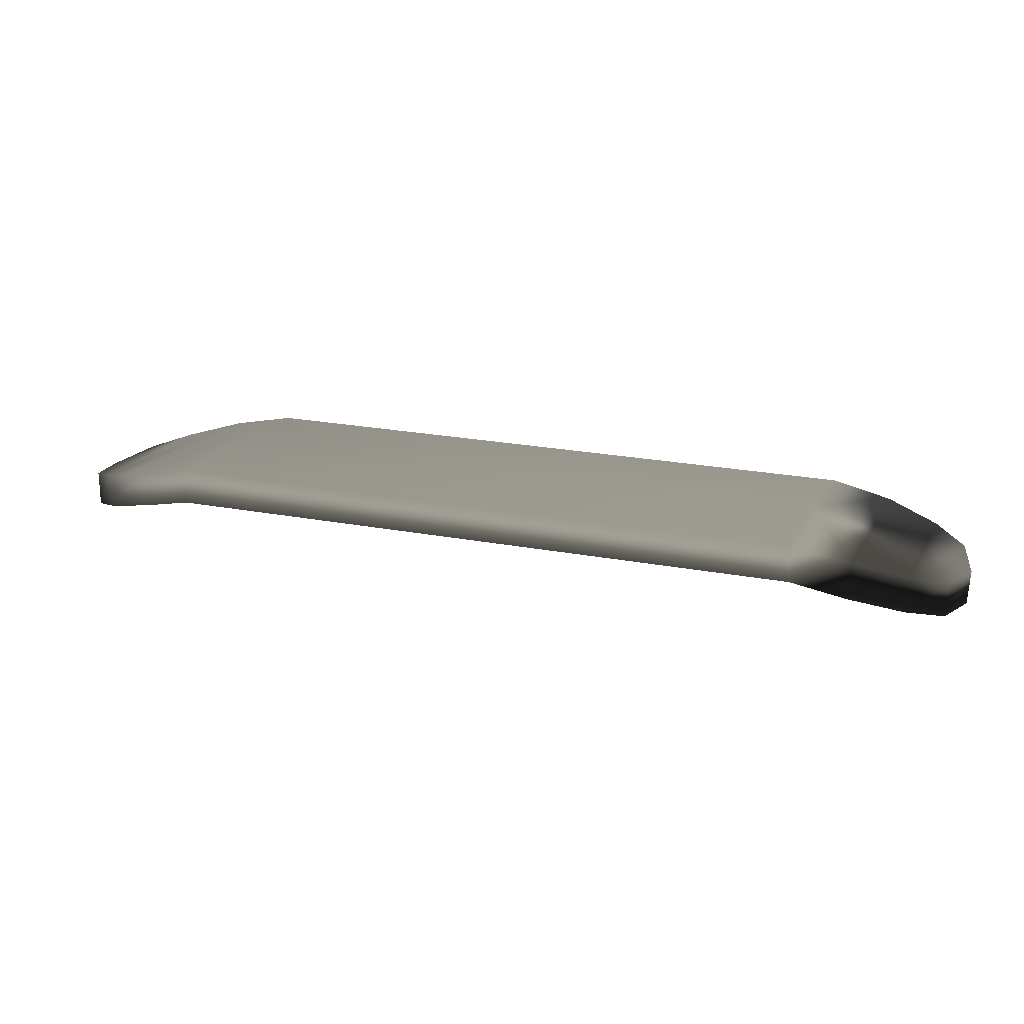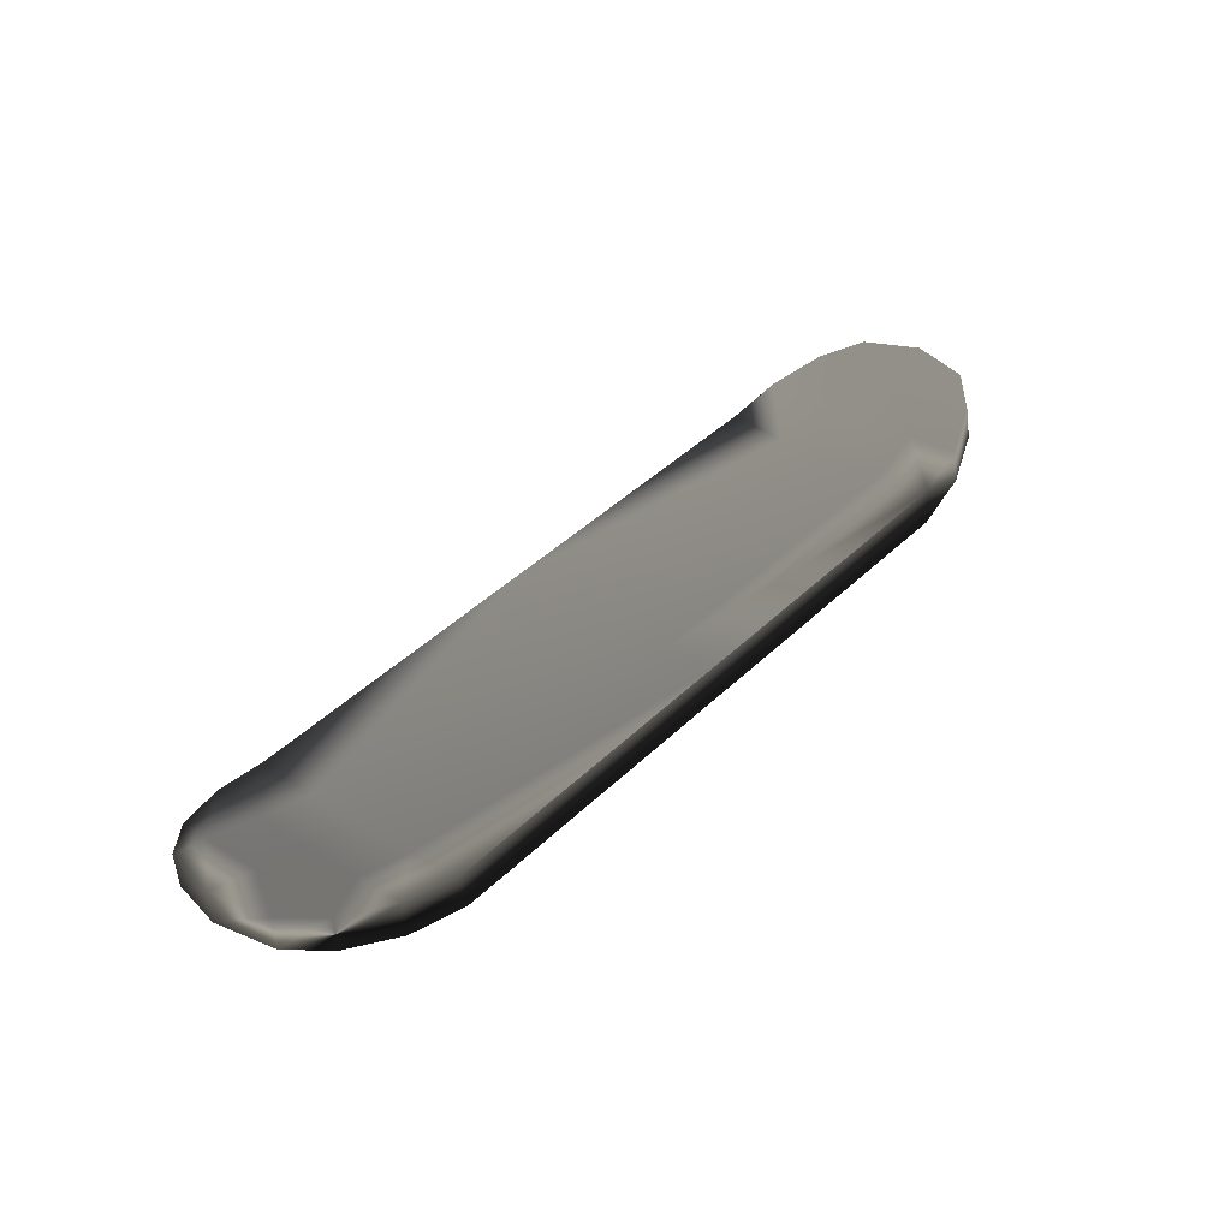
<metadata>
{"format":"obj","ext":"obj","renderer":"f3d","projection":"perspective","resolution":1024,"background":"white","views":[{"elev":-46.1,"azim":170.8,"up":"+Y"},{"elev":64.6,"azim":152.2,"up":"+Z"}]}
</metadata>
<code>
v 1.758 1.472 0.2703 0.698 0.698 0.698 #1
v 0.6829 1.104 -0.0647 0.698 0.698 0.698 #1
v 0.4399 1.635 0.1365 0.698 0.698 0.698 #1
v 1.515 2.004 0.4717 0.698 0.698 0.698 #1
v 1.758 1.472 0.2703 0.698 0.698 0.698 #1
v 0.4399 1.635 0.1365 0.698 0.698 0.698 #1
v 1.515 2.004 0.4717 0.698 0.698 0.698 #1
v 0.4399 1.635 0.1365 0.698 0.698 0.698 #1
v 0.1904 2.143 0.386 0.698 0.698 0.698 #1
v 1.266 2.511 0.7212 0.698 0.698 0.698 #1
v 1.515 2.004 0.4717 0.698 0.698 0.698 #1
v 0.1904 2.143 0.386 0.698 0.698 0.698 #1
v -1.731 1.485 -0.2131 0.698 0.698 0.698 #1
v 0.1904 2.143 0.386 0.698 0.698 0.698 #1
v 0.4399 1.635 0.1365 0.698 0.698 0.698 #1
v -1.481 0.9771 -0.4626 0.698 0.698 0.698 #1
v -1.731 1.485 -0.2131 0.698 0.698 0.698 #1
v 0.4399 1.635 0.1365 0.698 0.698 0.698 #1
v -1.481 0.9771 -0.4626 0.698 0.698 0.698 #1
v 0.4399 1.635 0.1365 0.698 0.698 0.698 #1
v 0.6829 1.104 -0.0647 0.698 0.698 0.698 #1
v -1.239 0.4453 -0.6641 0.698 0.698 0.698 #1
v -1.481 0.9771 -0.4626 0.698 0.698 0.698 #1
v 0.6829 1.104 -0.0647 0.698 0.698 0.698 #1
v -1.916 0.3904 -0.4375 0.698 0.698 0.698 #1
v -1.661 0.5115 -0.436 0.698 0.698 0.698 #1
v -1.785 0.7715 -0.3232 0.698 0.698 0.698 #1
v -2.04 0.6501 -0.3247 0.698 0.698 0.698 #1
v -1.916 0.3904 -0.4375 0.698 0.698 0.698 #1
v -1.785 0.7715 -0.3232 0.698 0.698 0.698 #1
v -2.04 0.6501 -0.3247 0.698 0.698 0.698 #1
v -1.785 0.7715 -0.3232 0.698 0.698 0.698 #1
v -1.908 1.031 -0.2107 0.698 0.698 0.698 #1
v 1.555 2.55 0.8455 0.698 0.698 0.698 #1
v 2.017 1.575 0.4224 0.698 0.698 0.698 #1
v 1.515 2.004 0.4717 0.698 0.698 0.698 #1
v 1.758 1.472 0.2703 0.698 0.698 0.698 #1
v 1.515 2.004 0.4717 0.698 0.698 0.698 #1
v 2.017 1.575 0.4224 0.698 0.698 0.698 #1
v -1.239 0.4453 -0.6641 0.698 0.698 0.698 #1
v 0.6829 1.104 -0.0647 0.698 0.698 0.698 #1
v -1.277 0.3594 -0.5088 0.698 0.698 0.698 #1
v 0.6829 1.104 -0.0647 0.698 0.698 0.698 #1
v 1.758 1.472 0.2703 0.698 0.698 0.698 #1
v -1.277 0.3594 -0.5088 0.698 0.698 0.698 #1
v 1.758 1.472 0.2703 0.698 0.698 0.698 #1
v 1.752 1.397 0.4358 0.698 0.698 0.698 #1
v -1.277 0.3594 -0.5088 0.698 0.698 0.698 #1
v 1.266 2.511 0.7212 0.698 0.698 0.698 #1
v 0.1904 2.143 0.386 0.698 0.698 0.698 #1
v 1.26 2.436 0.8867 0.698 0.698 0.698 #1
v 0.1904 2.143 0.386 0.698 0.698 0.698 #1
v -1.731 1.485 -0.2131 0.698 0.698 0.698 #1
v 1.26 2.436 0.8867 0.698 0.698 0.698 #1
v -1.731 1.485 -0.2131 0.698 0.698 0.698 #1
v -1.769 1.398 -0.05762 0.698 0.698 0.698 #1
v 1.26 2.436 0.8867 0.698 0.698 0.698 #1
v -2.163 0.9099 -0.2119 0.698 0.698 0.698 #1
v -2.04 0.6501 -0.3247 0.698 0.698 0.698 #1
v -1.908 1.031 -0.2107 0.698 0.698 0.698 #1
v -2.163 0.9099 -0.2119 0.698 0.698 0.698 #1
v -1.908 1.031 -0.2107 0.698 0.698 0.698 #1
v -2.018 1.251 -0.09619 0.698 0.698 0.698 #1
v -2.227 1.046 -0.1526 0.698 0.698 0.698 #1
v -2.163 0.9099 -0.2119 0.698 0.698 0.698 #1
v -2.018 1.251 -0.09619 0.698 0.698 0.698 #1
v -1.769 1.398 -0.05762 0.698 0.698 0.698 #1
v -2.018 1.251 -0.09619 0.698 0.698 0.698 #1
v -1.908 1.031 -0.2107 0.698 0.698 0.698 #1
v 2.022 2.323 1.141 0.698 0.698 0.698 #1
v 1.803 2.427 1.104 0.698 0.698 0.698 #1
v 1.867 2.291 1.045 0.698 0.698 0.698 #1
v 1.51 1.932 0.6296 0.698 0.698 0.698 #1
v 1.634 1.673 0.5168 0.698 0.698 0.698 #1
v 1.757 1.984 0.7808 0.698 0.698 0.698 #1
v 1.634 1.673 0.5168 0.698 0.698 0.698 #1
v 1.88 1.725 0.668 0.698 0.698 0.698 #1
v 1.757 1.984 0.7808 0.698 0.698 0.698 #1
v -1.642 1.155 -0.2021 0.698 0.698 0.698 #1
v -1.769 1.398 -0.05762 0.698 0.698 0.698 #1
v -1.908 1.031 -0.2107 0.698 0.698 0.698 #1
v -1.642 1.155 -0.2021 0.698 0.698 0.698 #1
v -1.908 1.031 -0.2107 0.698 0.698 0.698 #1
v -1.785 0.7715 -0.3232 0.698 0.698 0.698 #1
v -1.519 0.8948 -0.3147 0.698 0.698 0.698 #1
v -1.642 1.155 -0.2021 0.698 0.698 0.698 #1
v -1.785 0.7715 -0.3232 0.698 0.698 0.698 #1
v 2.051 2.404 0.9854 0.698 0.698 0.698 #1
v 2.238 2.154 0.9216 0.698 0.698 0.698 #1
v 1.836 2.511 0.9487 0.698 0.698 0.698 #1
v 2.238 2.154 0.9216 0.698 0.698 0.698 #1
v 2.297 1.885 0.7598 0.698 0.698 0.698 #1
v 1.836 2.511 0.9487 0.698 0.698 0.698 #1
v 2.297 1.885 0.7598 0.698 0.698 0.698 #1
v 2.212 1.718 0.6047 0.698 0.698 0.698 #1
v 1.836 2.511 0.9487 0.698 0.698 0.698 #1
v -1.519 0.8948 -0.3147 0.698 0.698 0.698 #1
v -1.785 0.7715 -0.3232 0.698 0.698 0.698 #1
v -1.661 0.5115 -0.436 0.698 0.698 0.698 #1
v -1.396 0.635 -0.4275 0.698 0.698 0.698 #1
v -1.519 0.8948 -0.3147 0.698 0.698 0.698 #1
v -1.661 0.5115 -0.436 0.698 0.698 0.698 #1
v 1.836 2.511 0.9487 0.698 0.698 0.698 #1
v 2.212 1.718 0.6047 0.698 0.698 0.698 #1
v 1.555 2.55 0.8455 0.698 0.698 0.698 #1
v 2.212 1.718 0.6047 0.698 0.698 0.698 #1
v 2.017 1.575 0.4224 0.698 0.698 0.698 #1
v 1.555 2.55 0.8455 0.698 0.698 0.698 #1
v 1.266 2.511 0.7212 0.698 0.698 0.698 #1
v 1.555 2.55 0.8455 0.698 0.698 0.698 #1
v 1.515 2.004 0.4717 0.698 0.698 0.698 #1
v -1.661 0.5115 -0.436 0.698 0.698 0.698 #1
v -1.916 0.3904 -0.4375 0.698 0.698 0.698 #1
v -1.852 0.2539 -0.4968 0.698 0.698 0.698 #1
v -1.556 0.2761 -0.5193 0.698 0.698 0.698 #1
v -1.661 0.5115 -0.436 0.698 0.698 0.698 #1
v -1.852 0.2539 -0.4968 0.698 0.698 0.698 #1
v -2.084 0.312 -0.4414 0.698 0.698 0.698 #1
v -1.852 0.2539 -0.4968 0.698 0.698 0.698 #1
v -1.916 0.3904 -0.4375 0.698 0.698 0.698 #1
v 1.757 1.984 0.7808 0.698 0.698 0.698 #1
v 1.991 2.031 0.9319 0.698 0.698 0.698 #1
v 1.867 2.291 1.045 0.698 0.698 0.698 #1
v 1.634 2.244 0.8936 0.698 0.698 0.698 #1
v 1.757 1.984 0.7808 0.698 0.698 0.698 #1
v 1.867 2.291 1.045 0.698 0.698 0.698 #1
v 1.26 2.436 0.8867 0.698 0.698 0.698 #1
v 1.523 2.464 1.008 0.698 0.698 0.698 #1
v 1.266 2.511 0.7212 0.698 0.698 0.698 #1
v 1.523 2.464 1.008 0.698 0.698 0.698 #1
v 1.555 2.55 0.8455 0.698 0.698 0.698 #1
v 1.266 2.511 0.7212 0.698 0.698 0.698 #1
v 2.017 1.575 0.4224 0.698 0.698 0.698 #1
v 1.985 1.489 0.585 0.698 0.698 0.698 #1
v 1.758 1.472 0.2703 0.698 0.698 0.698 #1
v 1.985 1.489 0.585 0.698 0.698 0.698 #1
v 1.752 1.397 0.4358 0.698 0.698 0.698 #1
v 1.758 1.472 0.2703 0.698 0.698 0.698 #1
v 2.051 2.404 0.9854 0.698 0.698 0.698 #1
v 2.022 2.323 1.141 0.698 0.698 0.698 #1
v 2.238 2.154 0.9216 0.698 0.698 0.698 #1
v 2.022 2.323 1.141 0.698 0.698 0.698 #1
v 2.208 2.074 1.071 0.698 0.698 0.698 #1
v 2.238 2.154 0.9216 0.698 0.698 0.698 #1
v 0.1189 1.154 0.04468 0.698 0.698 0.698 #1
v 1.634 1.673 0.5168 0.698 0.698 0.698 #1
v -0.00415 1.414 0.1572 0.698 0.698 0.698 #1
v 1.634 1.673 0.5168 0.698 0.698 0.698 #1
v 1.51 1.932 0.6296 0.698 0.698 0.698 #1
v -0.00415 1.414 0.1572 0.698 0.698 0.698 #1
v 2.268 1.803 0.9158 0.698 0.698 0.698 #1
v 2.297 1.885 0.7598 0.698 0.698 0.698 #1
v 2.208 2.074 1.071 0.698 0.698 0.698 #1
v 2.297 1.885 0.7598 0.698 0.698 0.698 #1
v 2.238 2.154 0.9216 0.698 0.698 0.698 #1
v 2.208 2.074 1.071 0.698 0.698 0.698 #1
v 1.555 2.55 0.8455 0.698 0.698 0.698 #1
v 1.523 2.464 1.008 0.698 0.698 0.698 #1
v 1.836 2.511 0.9487 0.698 0.698 0.698 #1
v 1.523 2.464 1.008 0.698 0.698 0.698 #1
v 1.803 2.427 1.104 0.698 0.698 0.698 #1
v 1.836 2.511 0.9487 0.698 0.698 0.698 #1
v 2.022 2.323 1.141 0.698 0.698 0.698 #1
v 2.051 2.404 0.9854 0.698 0.698 0.698 #1
v 1.803 2.427 1.104 0.698 0.698 0.698 #1
v 2.051 2.404 0.9854 0.698 0.698 0.698 #1
v 1.836 2.511 0.9487 0.698 0.698 0.698 #1
v 1.803 2.427 1.104 0.698 0.698 0.698 #1
v 1.985 1.489 0.585 0.698 0.698 0.698 #1
v 2.017 1.575 0.4224 0.698 0.698 0.698 #1
v 2.178 1.635 0.7598 0.698 0.698 0.698 #1
v 2.017 1.575 0.4224 0.698 0.698 0.698 #1
v 2.212 1.718 0.6047 0.698 0.698 0.698 #1
v 2.178 1.635 0.7598 0.698 0.698 0.698 #1
v 2.297 1.885 0.7598 0.698 0.698 0.698 #1
v 2.268 1.803 0.9158 0.698 0.698 0.698 #1
v 2.212 1.718 0.6047 0.698 0.698 0.698 #1
v 2.268 1.803 0.9158 0.698 0.698 0.698 #1
v 2.178 1.635 0.7598 0.698 0.698 0.698 #1
v 2.212 1.718 0.6047 0.698 0.698 0.698 #1
v 1.387 2.192 0.7424 0.698 0.698 0.698 #1
v -0.1272 1.673 0.27 0.698 0.698 0.698 #1
v 1.51 1.932 0.6296 0.698 0.698 0.698 #1
v -0.1272 1.673 0.27 0.698 0.698 0.698 #1
v -0.00415 1.414 0.1572 0.698 0.698 0.698 #1
v 1.51 1.932 0.6296 0.698 0.698 0.698 #1
v 1.88 1.725 0.668 0.698 0.698 0.698 #1
v 2.114 1.771 0.8191 0.698 0.698 0.698 #1
v 1.991 2.031 0.9319 0.698 0.698 0.698 #1
v 1.757 1.984 0.7808 0.698 0.698 0.698 #1
v 1.88 1.725 0.668 0.698 0.698 0.698 #1
v 1.991 2.031 0.9319 0.698 0.698 0.698 #1
v 2.208 2.074 1.071 0.698 0.698 0.698 #1
v 1.991 2.031 0.9319 0.698 0.698 0.698 #1
v 2.114 1.771 0.8191 0.698 0.698 0.698 #1
v 2.268 1.803 0.9158 0.698 0.698 0.698 #1
v 2.208 2.074 1.071 0.698 0.698 0.698 #1
v 2.114 1.771 0.8191 0.698 0.698 0.698 #1
v 2.022 2.323 1.141 0.698 0.698 0.698 #1
v 1.867 2.291 1.045 0.698 0.698 0.698 #1
v 1.991 2.031 0.9319 0.698 0.698 0.698 #1
v 2.208 2.074 1.071 0.698 0.698 0.698 #1
v 2.022 2.323 1.141 0.698 0.698 0.698 #1
v 1.991 2.031 0.9319 0.698 0.698 0.698 #1
v 1.803 2.427 1.104 0.698 0.698 0.698 #1
v 1.523 2.464 1.008 0.698 0.698 0.698 #1
v 1.634 2.244 0.8936 0.698 0.698 0.698 #1
v 1.867 2.291 1.045 0.698 0.698 0.698 #1
v 1.803 2.427 1.104 0.698 0.698 0.698 #1
v 1.634 2.244 0.8936 0.698 0.698 0.698 #1
v 1.387 2.192 0.7424 0.698 0.698 0.698 #1
v 1.634 2.244 0.8936 0.698 0.698 0.698 #1
v 1.523 2.464 1.008 0.698 0.698 0.698 #1
v 1.26 2.436 0.8867 0.698 0.698 0.698 #1
v 1.387 2.192 0.7424 0.698 0.698 0.698 #1
v 1.523 2.464 1.008 0.698 0.698 0.698 #1
v 1.985 1.489 0.585 0.698 0.698 0.698 #1
v 2.178 1.635 0.7598 0.698 0.698 0.698 #1
v 2.114 1.771 0.8191 0.698 0.698 0.698 #1
v 1.88 1.725 0.668 0.698 0.698 0.698 #1
v 1.985 1.489 0.585 0.698 0.698 0.698 #1
v 2.114 1.771 0.8191 0.698 0.698 0.698 #1
v 2.268 1.803 0.9158 0.698 0.698 0.698 #1
v 2.114 1.771 0.8191 0.698 0.698 0.698 #1
v 2.178 1.635 0.7598 0.698 0.698 0.698 #1
v -1.519 0.8948 -0.3147 0.698 0.698 0.698 #1
v -1.396 0.635 -0.4275 0.698 0.698 0.698 #1
v 0.1189 1.154 0.04468 0.698 0.698 0.698 #1
v -0.00415 1.414 0.1572 0.698 0.698 0.698 #1
v -1.519 0.8948 -0.3147 0.698 0.698 0.698 #1
v 0.1189 1.154 0.04468 0.698 0.698 0.698 #1
v -1.769 1.398 -0.05762 0.698 0.698 0.698 #1
v -1.642 1.155 -0.2021 0.698 0.698 0.698 #1
v -0.1272 1.673 0.27 0.698 0.698 0.698 #1
v -0.2546 1.917 0.4146 0.698 0.698 0.698 #1
v -1.769 1.398 -0.05762 0.698 0.698 0.698 #1
v -0.1272 1.673 0.27 0.698 0.698 0.698 #1
v -2.276 0.5381 -0.3271 0.698 0.698 0.698 #1
v -2.04 0.6501 -0.3247 0.698 0.698 0.698 #1
v -2.163 0.9099 -0.2119 0.698 0.698 0.698 #1
v -2.33 0.8315 -0.2158 0.698 0.698 0.698 #1
v -2.276 0.5381 -0.3271 0.698 0.698 0.698 #1
v -2.163 0.9099 -0.2119 0.698 0.698 0.698 #1
v -1.396 0.635 -0.4275 0.698 0.698 0.698 #1
v -1.661 0.5115 -0.436 0.698 0.698 0.698 #1
v -1.556 0.2761 -0.5193 0.698 0.698 0.698 #1
v -1.277 0.3594 -0.5088 0.698 0.698 0.698 #1
v -1.396 0.635 -0.4275 0.698 0.698 0.698 #1
v -1.556 0.2761 -0.5193 0.698 0.698 0.698 #1
v 0.2375 0.8782 -0.03638 0.698 0.698 0.698 #1
v 1.752 1.397 0.4358 0.698 0.698 0.698 #1
v 1.634 1.673 0.5168 0.698 0.698 0.698 #1
v 0.1189 1.154 0.04468 0.698 0.698 0.698 #1
v 0.2375 0.8782 -0.03638 0.698 0.698 0.698 #1
v 1.634 1.673 0.5168 0.698 0.698 0.698 #1
v -2.069 0.3889 -0.6016 0.698 0.698 0.698 #1
v -1.841 0.3296 -0.6592 0.698 0.698 0.698 #1
v -1.852 0.2539 -0.4968 0.698 0.698 0.698 #1
v -2.084 0.312 -0.4414 0.698 0.698 0.698 #1
v -2.069 0.3889 -0.6016 0.698 0.698 0.698 #1
v -1.852 0.2539 -0.4968 0.698 0.698 0.698 #1
v -1.556 0.2761 -0.5193 0.698 0.698 0.698 #1
v -1.852 0.2539 -0.4968 0.698 0.698 0.698 #1
v -1.841 0.3296 -0.6592 0.698 0.698 0.698 #1
v -1.542 0.3562 -0.6873 0.698 0.698 0.698 #1
v -1.556 0.2761 -0.5193 0.698 0.698 0.698 #1
v -1.841 0.3296 -0.6592 0.698 0.698 0.698 #1
v -2.33 0.8315 -0.2158 0.698 0.698 0.698 #1
v -2.227 1.046 -0.1526 0.698 0.698 0.698 #1
v -2.217 1.122 -0.3152 0.698 0.698 0.698 #1
v -2.315 0.9084 -0.3762 0.698 0.698 0.698 #1
v -2.33 0.8315 -0.2158 0.698 0.698 0.698 #1
v -2.217 1.122 -0.3152 0.698 0.698 0.698 #1
v -2.004 1.331 -0.2642 0.698 0.698 0.698 #1
v -2.217 1.122 -0.3152 0.698 0.698 0.698 #1
v -2.227 1.046 -0.1526 0.698 0.698 0.698 #1
v -2.018 1.251 -0.09619 0.698 0.698 0.698 #1
v -2.004 1.331 -0.2642 0.698 0.698 0.698 #1
v -2.227 1.046 -0.1526 0.698 0.698 0.698 #1
v -2.084 0.312 -0.4414 0.698 0.698 0.698 #1
v -2.276 0.5381 -0.3271 0.698 0.698 0.698 #1
v -2.264 0.6116 -0.4819 0.698 0.698 0.698 #1
v -2.069 0.3889 -0.6016 0.698 0.698 0.698 #1
v -2.084 0.312 -0.4414 0.698 0.698 0.698 #1
v -2.264 0.6116 -0.4819 0.698 0.698 0.698 #1
v 1.387 2.192 0.7424 0.698 0.698 0.698 #1
v 1.26 2.436 0.8867 0.698 0.698 0.698 #1
v -0.2546 1.917 0.4146 0.698 0.698 0.698 #1
v -0.1272 1.673 0.27 0.698 0.698 0.698 #1
v 1.387 2.192 0.7424 0.698 0.698 0.698 #1
v -0.2546 1.917 0.4146 0.698 0.698 0.698 #1
v -2.315 0.9084 -0.3762 0.698 0.698 0.698 #1
v -2.264 0.6116 -0.4819 0.698 0.698 0.698 #1
v -2.276 0.5381 -0.3271 0.698 0.698 0.698 #1
v -2.33 0.8315 -0.2158 0.698 0.698 0.698 #1
v -2.315 0.9084 -0.3762 0.698 0.698 0.698 #1
v -2.276 0.5381 -0.3271 0.698 0.698 0.698 #1
v -1.542 0.3562 -0.6873 0.698 0.698 0.698 #1
v -1.239 0.4453 -0.6641 0.698 0.698 0.698 #1
v -1.277 0.3594 -0.5088 0.698 0.698 0.698 #1
v -1.556 0.2761 -0.5193 0.698 0.698 0.698 #1
v -1.542 0.3562 -0.6873 0.698 0.698 0.698 #1
v -1.277 0.3594 -0.5088 0.698 0.698 0.698 #1
v -1.769 1.398 -0.05762 0.698 0.698 0.698 #1
v -1.731 1.485 -0.2131 0.698 0.698 0.698 #1
v -2.004 1.331 -0.2642 0.698 0.698 0.698 #1
v -2.018 1.251 -0.09619 0.698 0.698 0.698 #1
v -1.769 1.398 -0.05762 0.698 0.698 0.698 #1
v -2.004 1.331 -0.2642 0.698 0.698 0.698 #1
v -1.731 1.485 -0.2131 0.698 0.698 0.698 #1
v -1.481 0.9771 -0.4626 0.698 0.698 0.698 #1
v -2.004 1.331 -0.2642 0.698 0.698 0.698 #1
v -2.217 1.122 -0.3152 0.698 0.698 0.698 #1
v -2.004 1.331 -0.2642 0.698 0.698 0.698 #1
v -1.542 0.3562 -0.6873 0.698 0.698 0.698 #1
v -1.841 0.3296 -0.6592 0.698 0.698 0.698 #1
v -2.217 1.122 -0.3152 0.698 0.698 0.698 #1
v -1.542 0.3562 -0.6873 0.698 0.698 0.698 #1
v -2.315 0.9084 -0.3762 0.698 0.698 0.698 #1
v -2.217 1.122 -0.3152 0.698 0.698 0.698 #1
v -1.841 0.3296 -0.6592 0.698 0.698 0.698 #1
v -2.264 0.6116 -0.4819 0.698 0.698 0.698 #1
v -2.315 0.9084 -0.3762 0.698 0.698 0.698 #1
v -1.841 0.3296 -0.6592 0.698 0.698 0.698 #1
v 1.634 1.673 0.5168 0.698 0.698 0.698 #1
v 1.752 1.397 0.4358 0.698 0.698 0.698 #1
v 1.88 1.725 0.668 0.698 0.698 0.698 #1
v 1.752 1.397 0.4358 0.698 0.698 0.698 #1
v 1.985 1.489 0.585 0.698 0.698 0.698 #1
v 1.88 1.725 0.668 0.698 0.698 0.698 #1
v 1.387 2.192 0.7424 0.698 0.698 0.698 #1
v 1.51 1.932 0.6296 0.698 0.698 0.698 #1
v 1.634 2.244 0.8936 0.698 0.698 0.698 #1
v 1.51 1.932 0.6296 0.698 0.698 0.698 #1
v 1.757 1.984 0.7808 0.698 0.698 0.698 #1
v 1.634 2.244 0.8936 0.698 0.698 0.698 #1
v -2.069 0.3889 -0.6016 0.698 0.698 0.698 #1
v -2.264 0.6116 -0.4819 0.698 0.698 0.698 #1
v -1.841 0.3296 -0.6592 0.698 0.698 0.698 #1
v -0.00415 1.414 0.1572 0.698 0.698 0.698 #1
v -0.1272 1.673 0.27 0.698 0.698 0.698 #1
v -1.642 1.155 -0.2021 0.698 0.698 0.698 #1
v -1.519 0.8948 -0.3147 0.698 0.698 0.698 #1
v -0.00415 1.414 0.1572 0.698 0.698 0.698 #1
v -1.642 1.155 -0.2021 0.698 0.698 0.698 #1
v 0.2375 0.8782 -0.03638 0.698 0.698 0.698 #1
v 0.1189 1.154 0.04468 0.698 0.698 0.698 #1
v -1.396 0.635 -0.4275 0.698 0.698 0.698 #1
v -1.277 0.3594 -0.5088 0.698 0.698 0.698 #1
v 0.2375 0.8782 -0.03638 0.698 0.698 0.698 #1
v -1.396 0.635 -0.4275 0.698 0.698 0.698 #1
v -2.084 0.312 -0.4414 0.698 0.698 0.698 #1
v -1.916 0.3904 -0.4375 0.698 0.698 0.698 #1
v -2.04 0.6501 -0.3247 0.698 0.698 0.698 #1
v -2.276 0.5381 -0.3271 0.698 0.698 0.698 #1
v -2.084 0.312 -0.4414 0.698 0.698 0.698 #1
v -2.04 0.6501 -0.3247 0.698 0.698 0.698 #1
v -2.33 0.8315 -0.2158 0.698 0.698 0.698 #1
v -2.163 0.9099 -0.2119 0.698 0.698 0.698 #1
v -2.227 1.046 -0.1526 0.698 0.698 0.698 #1
v -1.239 0.4453 -0.6641 0.698 0.698 0.698 #1
v -1.542 0.3562 -0.6873 0.698 0.698 0.698 #1
v -1.481 0.9771 -0.4626 0.698 0.698 0.698 #1
v -2.004 1.331 -0.2642 0.698 0.698 0.698 #1
v -1.481 0.9771 -0.4626 0.698 0.698 0.698 #1
v -1.542 0.3562 -0.6873 0.698 0.698 0.698 #1
f 1 2 3
f 4 5 6
f 7 8 9
f 10 11 12
f 13 14 15
f 16 17 18
f 19 20 21
f 22 23 24
f 25 26 27
f 28 29 30
f 31 32 33
f 34 35 36
f 37 38 39
f 40 41 42
f 43 44 45
f 46 47 48
f 49 50 51
f 52 53 54
f 55 56 57
f 58 59 60
f 61 62 63
f 64 65 66
f 67 68 69
f 70 71 72
f 73 74 75
f 76 77 78
f 79 80 81
f 82 83 84
f 85 86 87
f 88 89 90
f 91 92 93
f 94 95 96
f 97 98 99
f 100 101 102
f 103 104 105
f 106 107 108
f 109 110 111
f 112 113 114
f 115 116 117
f 118 119 120
f 121 122 123
f 124 125 126
f 127 128 129
f 130 131 132
f 133 134 135
f 136 137 138
f 139 140 141
f 142 143 144
f 145 146 147
f 148 149 150
f 151 152 153
f 154 155 156
f 157 158 159
f 160 161 162
f 163 164 165
f 166 167 168
f 169 170 171
f 172 173 174
f 175 176 177
f 178 179 180
f 181 182 183
f 184 185 186
f 187 188 189
f 190 191 192
f 193 194 195
f 196 197 198
f 199 200 201
f 202 203 204
f 205 206 207
f 208 209 210
f 211 212 213
f 214 215 216
f 217 218 219
f 220 221 222
f 223 224 225
f 226 227 228
f 229 230 231
f 232 233 234
f 235 236 237
f 238 239 240
f 241 242 243
f 244 245 246
f 247 248 249
f 250 251 252
f 253 254 255
f 256 257 258
f 259 260 261
f 262 263 264
f 265 266 267
f 268 269 270
f 271 272 273
f 274 275 276
f 277 278 279
f 280 281 282
f 283 284 285
f 286 287 288
f 289 290 291
f 292 293 294
f 295 296 297
f 298 299 300
f 301 302 303
f 304 305 306
f 307 308 309
f 310 311 312
f 313 314 315
f 316 317 318
f 319 320 321
f 322 323 324
f 325 326 327
f 328 329 330
f 331 332 333
f 334 335 336
f 337 338 339
f 340 341 342
f 343 344 345
f 346 347 348
f 349 350 351
f 352 353 354
f 355 356 357
f 358 359 360
f 361 362 363
f 364 365 366

</code>
